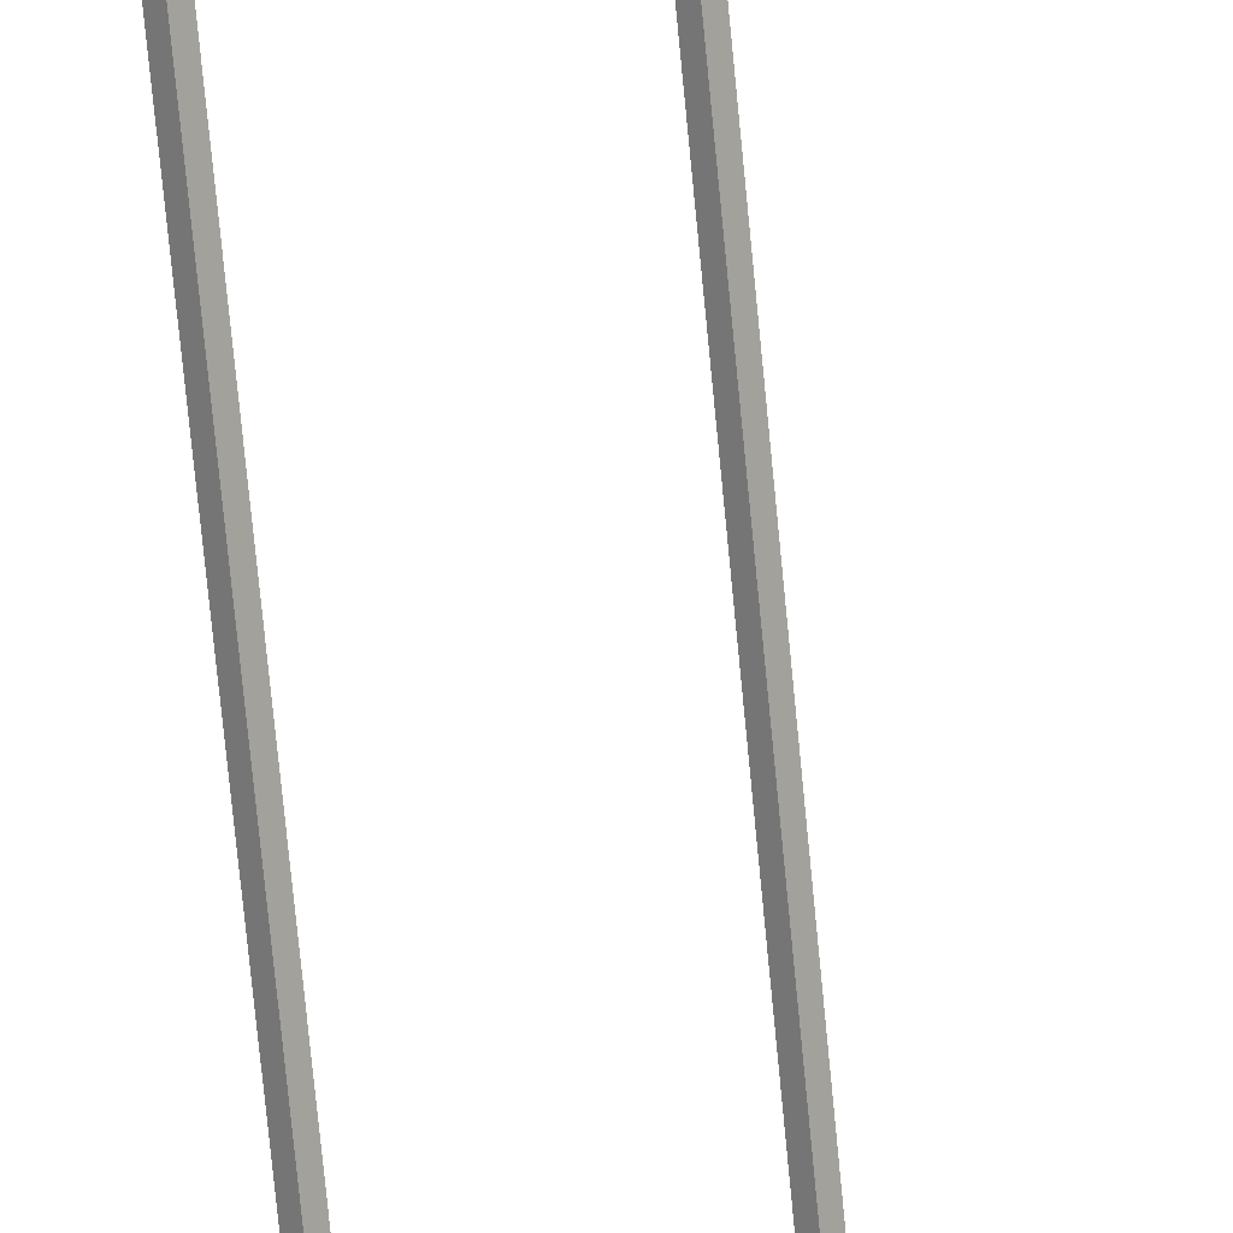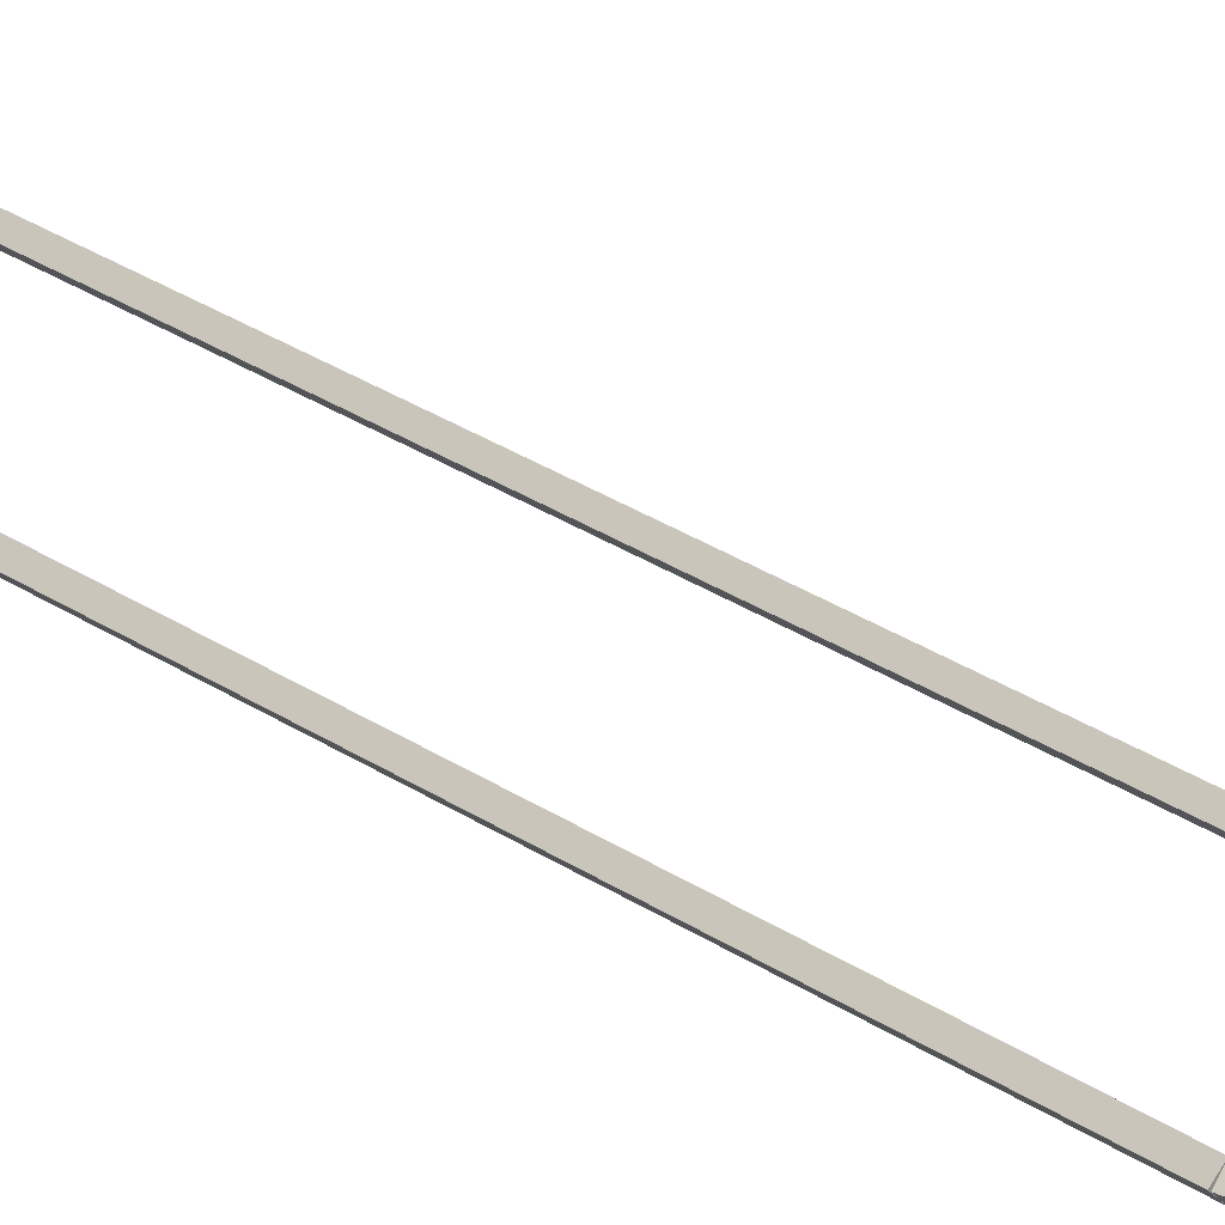
<metadata>
{"format":"obj","ext":"obj","renderer":"f3d","projection":"perspective","resolution":1024,"background":"white","views":[{"elev":-73.0,"azim":-174.6,"up":"+Z"},{"elev":25.3,"azim":138.6,"up":"+Z"}]}
</metadata>
<code>
g base_node_72_31
v -11.55 15.62 28
v -11.64 15.58 27.9
v -11.55 15.62 27.8
v -11.46 15.66 27.9
v -11.59 15.71 28
v -11.68 15.67 27.9
v -11.59 15.71 27.8
v -11.5 15.76 27.9
f 1 2 3 4
f 6 2 1 5
f 5 1 4 8
f 6 5 8 7
f 8 4 3 7
f 7 3 2 6
g base_node_72_31
v -11.21 14.77 28
v -11.3 14.73 27.9
v -11.21 14.77 27.8
v -11.12 14.81 27.9
v -11.55 15.62 28
v -11.64 15.59 27.9
v -11.55 15.62 27.8
v -11.46 15.66 27.9
f 9 10 11 12
f 14 10 9 13
f 13 9 12 16
f 14 13 16 15
f 16 12 11 15
f 15 11 10 14
g base_node_72_31
v -11.14 14.73 28
v -11.19 14.65 27.9
v -11.14 14.73 27.8
v -11.09 14.82 27.9
v -11.21 14.77 28
v -11.26 14.68 27.9
v -11.21 14.77 27.8
v -11.16 14.86 27.9
f 17 18 19 20
f 22 18 17 21
f 21 17 20 24
f 22 21 24 23
f 24 20 19 23
f 23 19 18 22
g base_node_72_31
v -10.63 14.46 28
v -10.68 14.38 27.9
v -10.63 14.46 27.8
v -10.58 14.55 27.9
v -11.14 14.73 28
v -11.19 14.64 27.9
v -11.14 14.73 27.8
v -11.1 14.82 27.9
f 25 26 27 28
f 30 26 25 29
f 29 25 28 32
f 30 29 32 31
f 32 28 27 31
f 31 27 26 30
g base_node_72_31
v -10.53 14.5 28
v -10.49 14.41 27.9
v -10.53 14.5 27.8
v -10.56 14.6 27.9
v -10.63 14.46 28
v -10.6 14.37 27.9
v -10.63 14.46 27.8
v -10.67 14.56 27.9
f 33 34 35 36
f 38 34 33 37
f 37 33 36 40
f 38 37 40 39
f 40 36 35 39
f 39 35 34 38
g base_node_72_31
v -9.824 14.77 28
v -9.788 14.68 27.9
v -9.824 14.77 27.8
v -9.86 14.86 27.9
v -10.53 14.5 28
v -10.49 14.41 27.9
v -10.53 14.5 27.8
v -10.56 14.6 27.9
f 41 42 43 44
f 46 42 41 45
f 45 41 44 48
f 46 45 48 47
f 48 44 43 47
f 47 43 42 46
g base_node_72_31
v -9.675 15.02 28
v -9.59 14.97 27.9
v -9.675 15.02 27.8
v -9.761 15.07 27.9
v -9.824 14.77 28
v -9.738 14.72 27.9
v -9.824 14.77 27.8
v -9.91 14.82 27.9
f 49 50 51 52
f 54 50 49 53
f 53 49 52 56
f 54 53 56 55
f 56 52 51 55
f 55 51 50 54
g base_node_72_31
v -9.669 15.03 28
v -9.592 14.96 27.9
v -9.669 15.03 27.8
v -9.747 15.09 27.9
v -9.675 15.02 28
v -9.598 14.96 27.9
v -9.675 15.02 27.8
v -9.753 15.08 27.9
f 57 58 59 60
f 62 58 57 61
f 61 57 60 64
f 62 61 64 63
f 64 60 59 63
f 63 59 58 62
g base_node_72_31
v -9.639 15.13 28
v -9.543 15.1 27.9
v -9.639 15.13 27.8
v -9.735 15.16 27.9
v -9.669 15.03 28
v -9.574 15 27.9
v -9.669 15.03 27.8
v -9.765 15.05 27.9
f 65 66 67 68
f 70 66 65 69
f 69 65 68 72
f 70 69 72 71
f 72 68 67 71
f 71 67 66 70
g base_node_72_31
v -9.501 15.73 28
v -9.403 15.71 27.9
v -9.501 15.73 27.8
v -9.598 15.75 27.9
v -9.639 15.13 28
v -9.542 15.11 27.9
v -9.639 15.13 27.8
v -9.737 15.15 27.9
f 73 74 75 76
f 78 74 73 77
f 77 73 76 80
f 78 77 80 79
f 80 76 75 79
f 79 75 74 78
g base_node_72_31
v -9.501 16.58 28
v -9.401 16.58 27.9
v -9.501 16.58 27.8
v -9.601 16.58 27.9
v -9.501 15.73 28
v -9.401 15.73 27.9
v -9.501 15.73 27.8
v -9.601 15.73 27.9
f 81 82 83 84
f 86 82 81 85
f 85 81 84 88
f 86 85 88 87
f 88 84 83 87
f 87 83 82 86
g base_node_72_31
v -9.499 16.69 28
v -9.399 16.69 27.9
v -9.499 16.69 27.8
v -9.599 16.7 27.9
v -9.501 16.58 28
v -9.401 16.58 27.9
v -9.501 16.58 27.8
v -9.601 16.59 27.9
f 89 90 91 92
f 94 90 89 93
f 93 89 92 96
f 94 93 96 95
f 96 92 91 95
f 95 91 90 94
g base_node_72_31
v -9.5 20.95 28
v -9.4 20.95 27.9
v -9.5 20.95 27.8
v -9.6 20.95 27.9
v -9.499 16.69 28
v -9.399 16.69 27.9
v -9.499 16.69 27.8
v -9.599 16.69 27.9
f 97 98 99 100
f 102 98 97 101
f 101 97 100 104
f 102 101 104 103
f 104 100 99 103
f 103 99 98 102
g base_node_72_31
v -9.586 21 28
v -9.537 21.09 27.9
v -9.586 21 27.8
v -9.635 20.91 27.9
v -9.5 20.95 28
v -9.451 21.04 27.9
v -9.5 20.95 27.8
v -9.549 20.86 27.9
f 105 106 107 108
f 110 106 105 109
f 109 105 108 112
f 110 109 112 111
f 112 108 107 111
f 111 107 106 110
g base_node_72_31
v -9.568 30.53 28
v -9.468 30.53 27.9
v -9.568 30.53 27.8
v -9.668 30.53 27.9
v -9.586 21 28
v -9.486 21 27.9
v -9.586 21 27.8
v -9.686 21 27.9
f 113 114 115 116
f 118 114 113 117
f 117 113 116 120
f 118 117 120 119
f 120 116 115 119
f 119 115 114 118
g base_node_72_31
v -9.66 31.12 28
v -9.562 31.14 27.9
v -9.66 31.12 27.8
v -9.759 31.11 27.9
v -9.568 30.53 28
v -9.469 30.54 27.9
v -9.568 30.53 27.8
v -9.667 30.51 27.9
f 121 122 123 124
f 126 122 121 125
f 125 121 124 128
f 126 125 128 127
f 128 124 123 127
f 127 123 122 126
g base_node_72_31
v -9.669 31.13 28
v -9.593 31.2 27.9
v -9.669 31.13 27.8
v -9.746 31.07 27.9
v -9.66 31.12 28
v -9.584 31.19 27.9
v -9.66 31.12 27.8
v -9.736 31.06 27.9
f 129 130 131 132
f 134 130 129 133
f 133 129 132 136
f 134 133 136 135
f 136 132 131 135
f 135 131 130 134
g base_node_72_31
v -9.673 31.14 28
v -9.601 31.21 27.9
v -9.673 31.14 27.8
v -9.746 31.07 27.9
v -9.669 31.13 28
v -9.597 31.2 27.9
v -9.669 31.13 27.8
v -9.742 31.06 27.9
f 137 138 139 140
f 142 138 137 141
f 141 137 140 144
f 142 141 144 143
f 144 140 139 143
f 143 139 138 142
g base_node_72_31
v -10.4 32.08 28
v -10.33 32.14 27.9
v -10.4 32.08 27.8
v -10.48 32.02 27.9
v -9.673 31.14 28
v -9.594 31.2 27.9
v -9.673 31.14 27.8
v -9.752 31.07 27.9
f 145 146 147 148
f 150 146 145 149
f 149 145 148 152
f 150 149 152 151
f 152 148 147 151
f 151 147 146 150
g base_node_72_31
v -10.51 33.9 28
v -10.41 33.9 27.9
v -10.51 33.9 27.8
v -10.61 33.89 27.9
v -10.4 32.08 28
v -10.3 32.09 27.9
v -10.4 32.08 27.8
v -10.5 32.08 27.9
f 153 154 155 156
f 158 154 153 157
f 157 153 156 160
f 158 157 160 159
f 160 156 155 159
f 159 155 154 158
g base_node_72_31
v -10.51 34.01 28
v -10.41 34.01 27.9
v -10.51 34.01 27.8
v -10.61 34 27.9
v -10.51 33.9 28
v -10.41 33.9 27.9
v -10.51 33.9 27.8
v -10.61 33.89 27.9
f 161 162 163 164
f 166 162 161 165
f 165 161 164 168
f 166 165 168 167
f 168 164 163 167
f 167 163 162 166
g base_node_72_31
v -10.58 34.97 28
v -10.48 34.98 27.9
v -10.58 34.97 27.8
v -10.68 34.96 27.9
v -10.51 34.01 28
v -10.41 34.01 27.9
v -10.51 34.01 27.8
v -10.61 34 27.9
f 169 170 171 172
f 174 170 169 173
f 173 169 172 176
f 174 173 176 175
f 176 172 171 175
f 175 171 170 174
g base_node_72_31
v -10.6 34.99 28
v -10.52 35.05 27.9
v -10.6 34.99 27.8
v -10.68 34.93 27.9
v -10.58 34.97 28
v -10.5 35.03 27.9
v -10.58 34.97 27.8
v -10.66 34.91 27.9
f 177 178 179 180
f 182 178 177 181
f 181 177 180 184
f 182 181 184 183
f 184 180 179 183
f 183 179 178 182
g base_node_72_31
v -10.63 35.04 28
v -10.55 35.09 27.9
v -10.63 35.04 27.8
v -10.71 34.98 27.9
v -10.6 34.99 28
v -10.52 35.05 27.9
v -10.6 34.99 27.8
v -10.68 34.93 27.9
f 185 186 187 188
f 190 186 185 189
f 189 185 188 192
f 190 189 192 191
f 192 188 187 191
f 191 187 186 190
g base_node_72_31
v -11.46 35.93 28
v -11.39 36 27.9
v -11.46 35.93 27.8
v -11.54 35.86 27.9
v -10.63 35.04 28
v -10.56 35.1 27.9
v -10.63 35.04 27.8
v -10.7 34.97 27.9
f 193 194 195 196
f 198 194 193 197
f 197 193 196 200
f 198 197 200 199
f 200 196 195 199
f 199 195 194 198
g base_node_72_31
v -11.48 36.04 28
v -11.38 36.05 27.9
v -11.48 36.04 27.8
v -11.58 36.03 27.9
v -11.46 35.93 28
v -11.36 35.94 27.9
v -11.46 35.93 27.8
v -11.56 35.92 27.9
f 201 202 203 204
f 206 202 201 205
f 205 201 204 208
f 206 205 208 207
f 208 204 203 207
f 207 203 202 206
g base_node_72_31
v -11.59 36.72 28
v -11.49 36.74 27.9
v -11.59 36.72 27.8
v -11.69 36.7 27.9
v -11.48 36.04 28
v -11.38 36.06 27.9
v -11.48 36.04 27.8
v -11.58 36.02 27.9
f 209 210 211 212
f 214 210 209 213
f 213 209 212 216
f 214 213 216 215
f 216 212 211 215
f 215 211 210 214
g base_node_72_31
v -11.87 36.37 28
v -11.95 36.43 27.9
v -11.87 36.37 27.8
v -11.79 36.31 27.9
v -11.59 36.72 28
v -11.67 36.78 27.9
v -11.59 36.72 27.8
v -11.51 36.66 27.9
f 217 218 219 220
f 222 218 217 221
f 221 217 220 224
f 222 221 224 223
f 224 220 219 223
f 223 219 218 222
g base_node_72_31
v -12.14 36.04 28
v -12.22 36.1 27.9
v -12.14 36.04 27.8
v -12.07 35.98 27.9
v -11.87 36.37 28
v -11.95 36.43 27.9
v -11.87 36.37 27.8
v -11.79 36.31 27.9
f 225 226 227 228
f 230 226 225 229
f 229 225 228 232
f 230 229 232 231
f 232 228 227 231
f 231 227 226 230
g base_node_72_31
v -12.18 35.93 28
v -12.28 35.96 27.9
v -12.18 35.93 27.8
v -12.09 35.9 27.9
v -12.14 36.04 28
v -12.24 36.07 27.9
v -12.14 36.04 27.8
v -12.05 36.01 27.9
f 233 234 235 236
f 238 234 233 237
f 237 233 236 240
f 238 237 240 239
f 240 236 235 239
f 239 235 234 238
g base_node_72_31
v -12.55 35.1 28
v -12.65 35.15 27.9
v -12.55 35.1 27.8
v -12.46 35.06 27.9
v -12.18 35.93 28
v -12.27 35.97 27.9
v -12.18 35.93 27.8
v -12.09 35.89 27.9
f 241 242 243 244
f 246 242 241 245
f 245 241 244 248
f 246 245 248 247
f 248 244 243 247
f 247 243 242 246
g base_node_72_31
v -12.56 35.06 28
v -12.66 35.07 27.9
v -12.56 35.06 27.8
v -12.46 35.05 27.9
v -12.55 35.1 28
v -12.65 35.11 27.9
v -12.55 35.1 27.8
v -12.46 35.1 27.9
f 249 250 251 252
f 254 250 249 253
f 253 249 252 256
f 254 253 256 255
f 256 252 251 255
f 255 251 250 254
g base_node_72_31
v -12.56 34.97 28
v -12.66 34.97 27.9
v -12.56 34.97 27.8
v -12.46 34.96 27.9
v -12.56 35.06 28
v -12.66 35.06 27.9
v -12.56 35.06 27.8
v -12.46 35.06 27.9
f 257 258 259 260
f 262 258 257 261
f 261 257 260 264
f 262 261 264 263
f 264 260 259 263
f 263 259 258 262
g base_node_72_31
v -12.59 34.12 28
v -12.69 34.12 27.9
v -12.59 34.12 27.8
v -12.49 34.11 27.9
v -12.56 34.97 28
v -12.66 34.97 27.9
v -12.56 34.97 27.8
v -12.46 34.97 27.9
f 265 266 267 268
f 270 266 265 269
f 269 265 268 272
f 270 269 272 271
f 272 268 267 271
f 271 267 266 270
g base_node_72_31
v -12.58 34.01 28
v -12.68 34.01 27.9
v -12.58 34.01 27.8
v -12.48 34.01 27.9
v -12.59 34.12 28
v -12.69 34.12 27.9
v -12.59 34.12 27.8
v -12.49 34.12 27.9
f 273 274 275 276
f 278 274 273 277
f 277 273 276 280
f 278 277 280 279
f 280 276 275 279
f 279 275 274 278
g base_node_72_31
v -12.55 33.97 28
v -12.64 33.91 27.9
v -12.55 33.97 27.8
v -12.47 34.03 27.9
v -12.58 34.01 28
v -12.67 33.95 27.9
v -12.58 34.01 27.8
v -12.5 34.07 27.9
f 281 282 283 284
f 286 282 281 285
f 285 281 284 288
f 286 285 288 287
f 288 284 283 287
f 287 283 282 286
g base_node_72_31
v -11.7 33.17 28
v -11.77 33.1 27.9
v -11.7 33.17 27.8
v -11.64 33.25 27.9
v -12.55 33.97 28
v -12.62 33.89 27.9
v -12.55 33.97 27.8
v -12.49 34.04 27.9
f 289 290 291 292
f 294 290 289 293
f 293 289 292 296
f 294 293 296 295
f 296 292 291 295
f 295 291 290 294
g base_node_72_31
v -11.59 33.07 28
v -11.66 32.99 27.9
v -11.59 33.07 27.8
v -11.52 33.14 27.9
v -11.7 33.17 28
v -11.77 33.1 27.9
v -11.7 33.17 27.8
v -11.63 33.24 27.9
f 297 298 299 300
f 302 298 297 301
f 301 297 300 304
f 302 301 304 303
f 304 300 299 303
f 303 299 298 302
g base_node_72_31
v -11.51 33.05 28
v -11.53 32.95 27.9
v -11.51 33.05 27.8
v -11.48 33.14 27.9
v -11.59 33.07 28
v -11.62 32.97 27.9
v -11.59 33.07 27.8
v -11.57 33.16 27.9
f 305 306 307 308
f 310 306 305 309
f 309 305 308 312
f 310 309 312 311
f 312 308 307 311
f 311 307 306 310
g base_node_72_31
v -11.49 32.08 28
v -11.59 32.08 27.9
v -11.49 32.08 27.8
v -11.39 32.08 27.9
v -11.51 33.05 28
v -11.61 33.04 27.9
v -11.51 33.05 27.8
v -11.41 33.05 27.9
f 313 314 315 316
f 318 314 313 317
f 317 313 316 320
f 318 317 320 319
f 320 316 315 319
f 319 315 314 318
g base_node_72_31
v -11.57 31.27 28
v -11.67 31.28 27.9
v -11.57 31.27 27.8
v -11.47 31.26 27.9
v -11.49 32.08 28
v -11.59 32.09 27.9
v -11.49 32.08 27.8
v -11.39 32.07 27.9
f 321 322 323 324
f 326 322 321 325
f 325 321 324 328
f 326 325 328 327
f 328 324 323 327
f 327 323 322 326
g base_node_72_31
v -11.59 31.12 28
v -11.69 31.13 27.9
v -11.59 31.12 27.8
v -11.49 31.11 27.9
v -11.57 31.27 28
v -11.67 31.28 27.9
v -11.57 31.27 27.8
v -11.47 31.26 27.9
f 329 330 331 332
f 334 330 329 333
f 333 329 332 336
f 334 333 336 335
f 336 332 331 335
f 335 331 330 334
g base_node_72_31
v -11.61 16.69 28
v -11.71 16.69 27.9
v -11.61 16.69 27.8
v -11.51 16.69 27.9
v -11.59 31.12 28
v -11.69 31.12 27.9
v -11.59 31.12 27.8
v -11.49 31.12 27.9
f 337 338 339 340
f 342 338 337 341
f 341 337 340 344
f 342 341 344 343
f 344 340 339 343
f 343 339 338 342
g base_node_72_31
v -11.61 16.58 28
v -11.71 16.58 27.9
v -11.61 16.58 27.8
v -11.51 16.59 27.9
v -11.61 16.69 28
v -11.71 16.69 27.9
v -11.61 16.69 27.8
v -11.51 16.7 27.9
f 345 346 347 348
f 350 346 345 349
f 349 345 348 352
f 350 349 352 351
f 352 348 347 351
f 351 347 346 350
g base_node_72_31
v -11.6 15.73 28
v -11.7 15.73 27.9
v -11.6 15.73 27.8
v -11.5 15.73 27.9
v -11.61 16.58 28
v -11.71 16.58 27.9
v -11.61 16.58 27.8
v -11.51 16.59 27.9
f 353 354 355 356
f 358 354 353 357
f 357 353 356 360
f 358 357 360 359
f 360 356 355 359
f 359 355 354 358
g base_node_72_31
v -11.59 15.71 28
v -11.69 15.69 27.9
v -11.59 15.71 27.8
v -11.49 15.74 27.9
v -11.6 15.73 28
v -11.69 15.71 27.9
v -11.6 15.73 27.8
v -11.5 15.76 27.9
f 361 362 363 364
f 366 362 361 365
f 365 361 364 368
f 366 365 368 367
f 368 364 363 367
f 367 363 362 366

</code>
